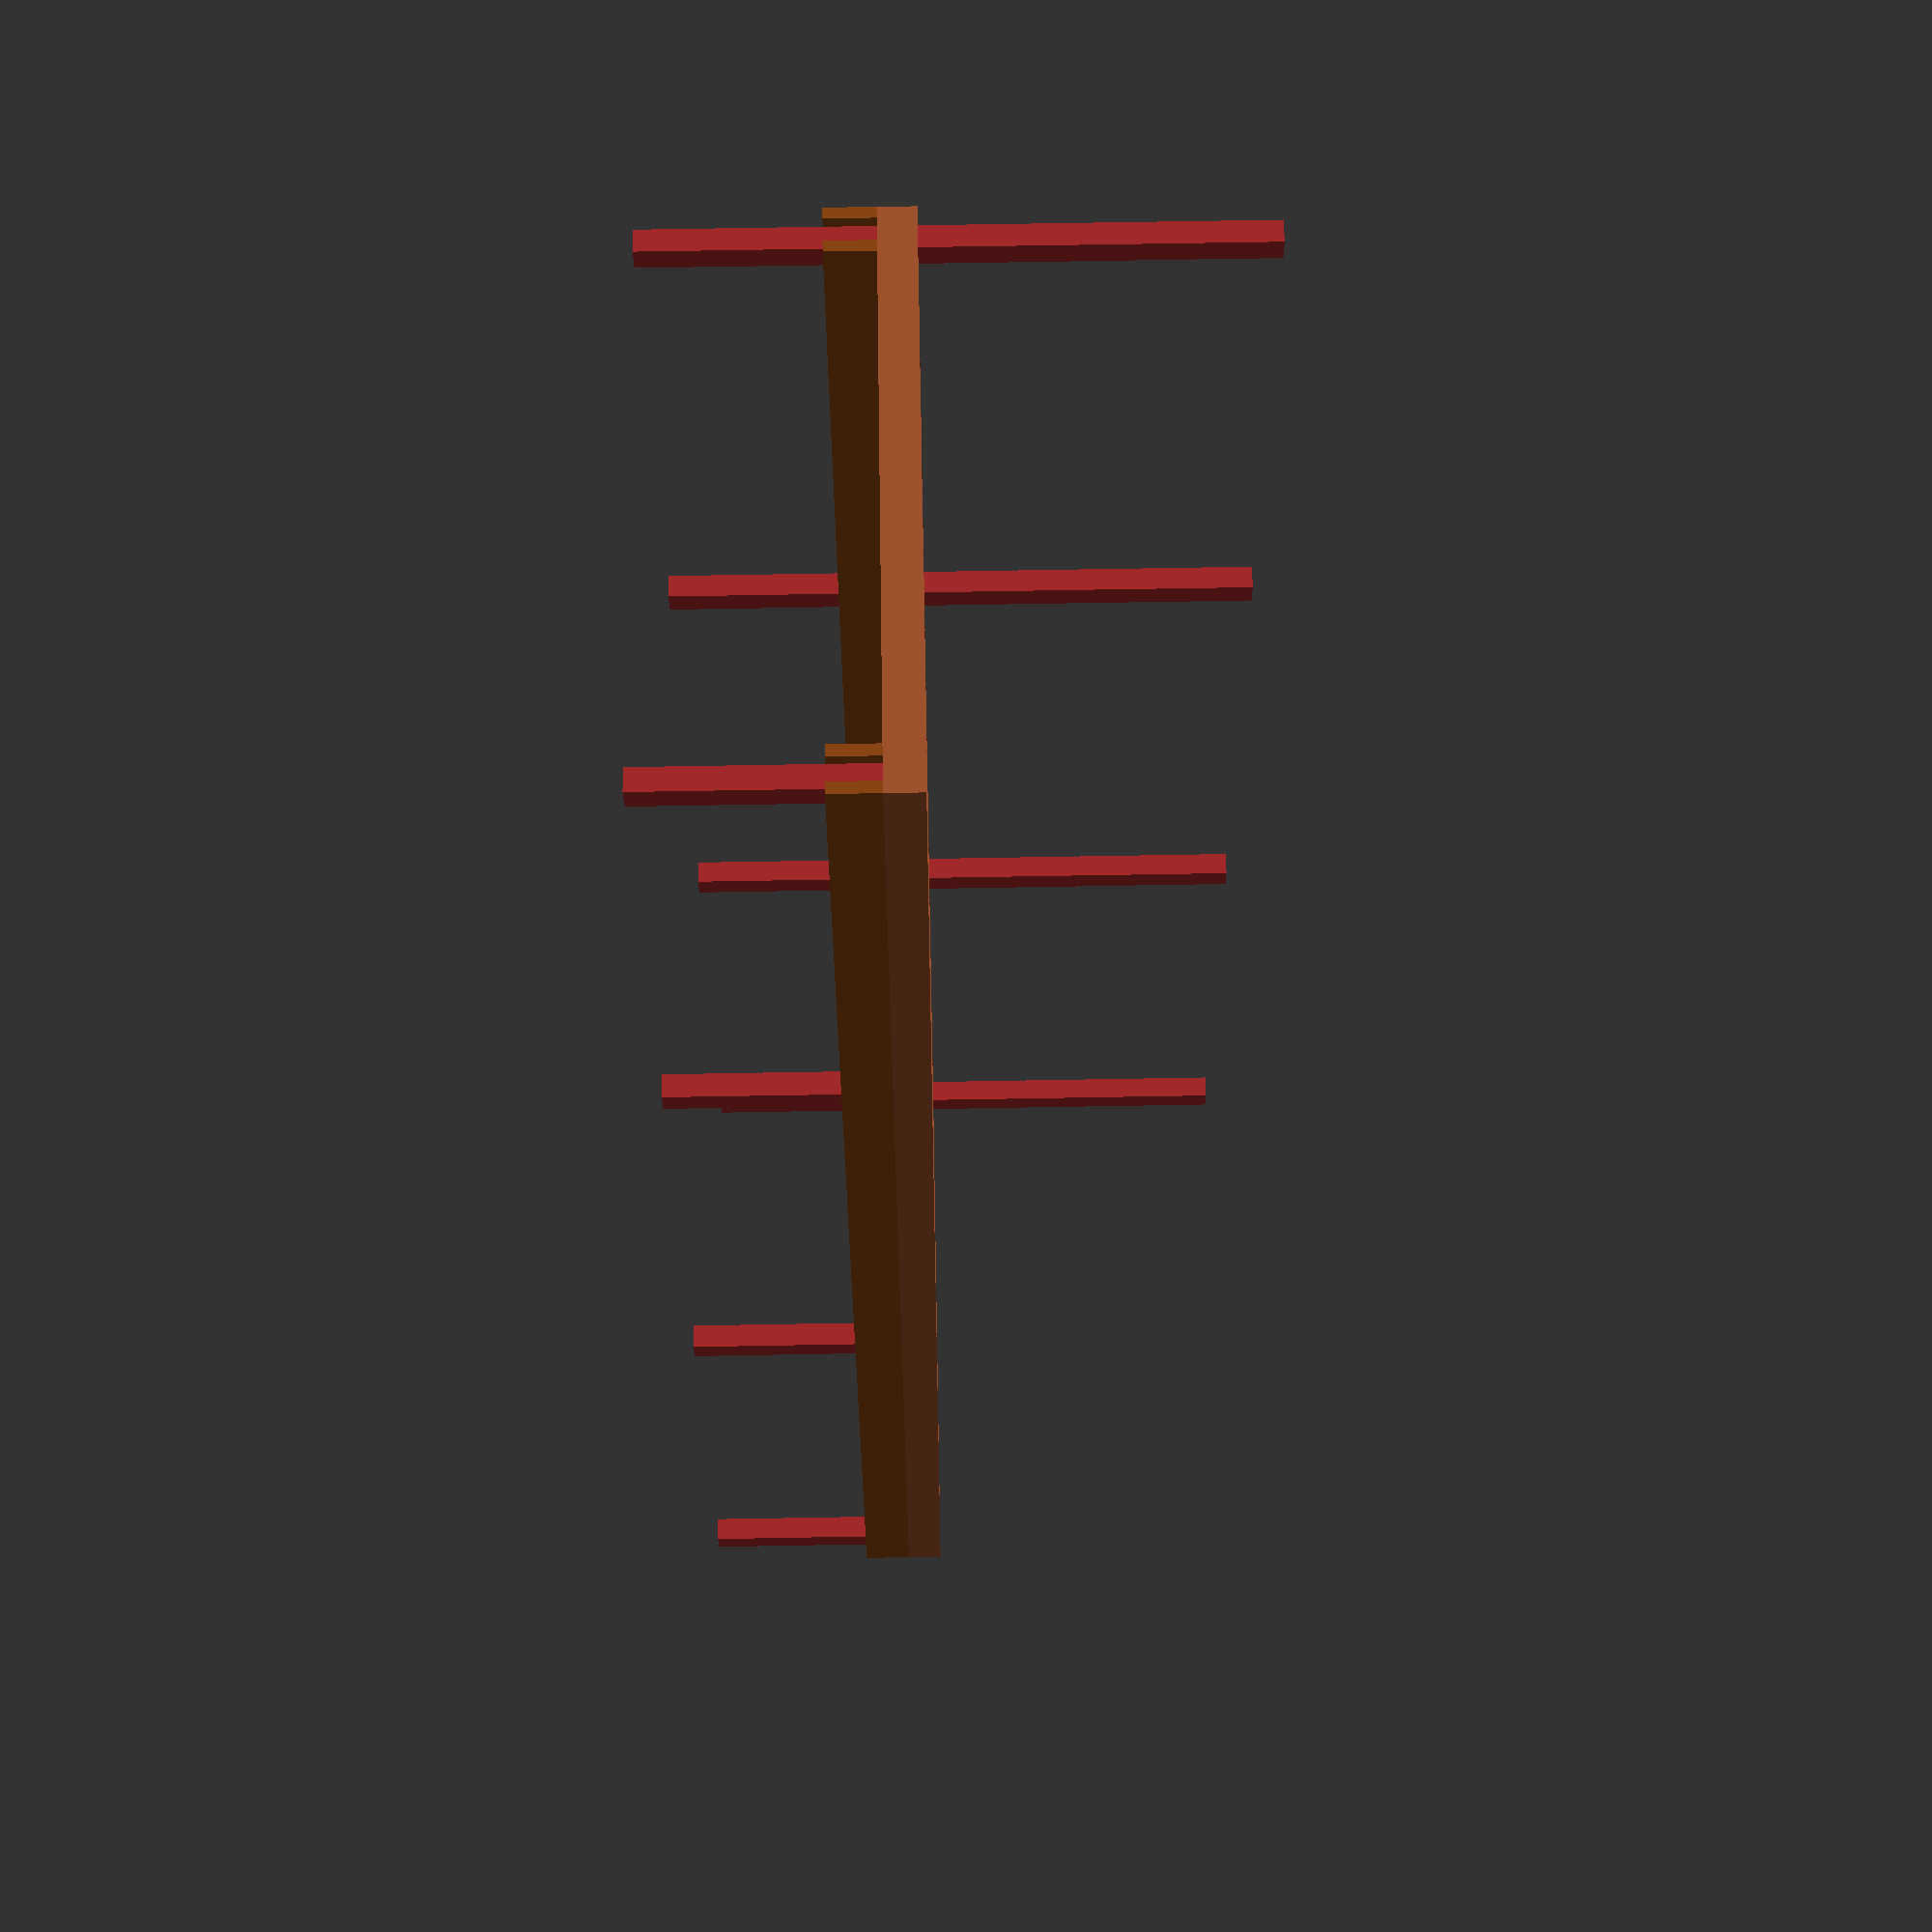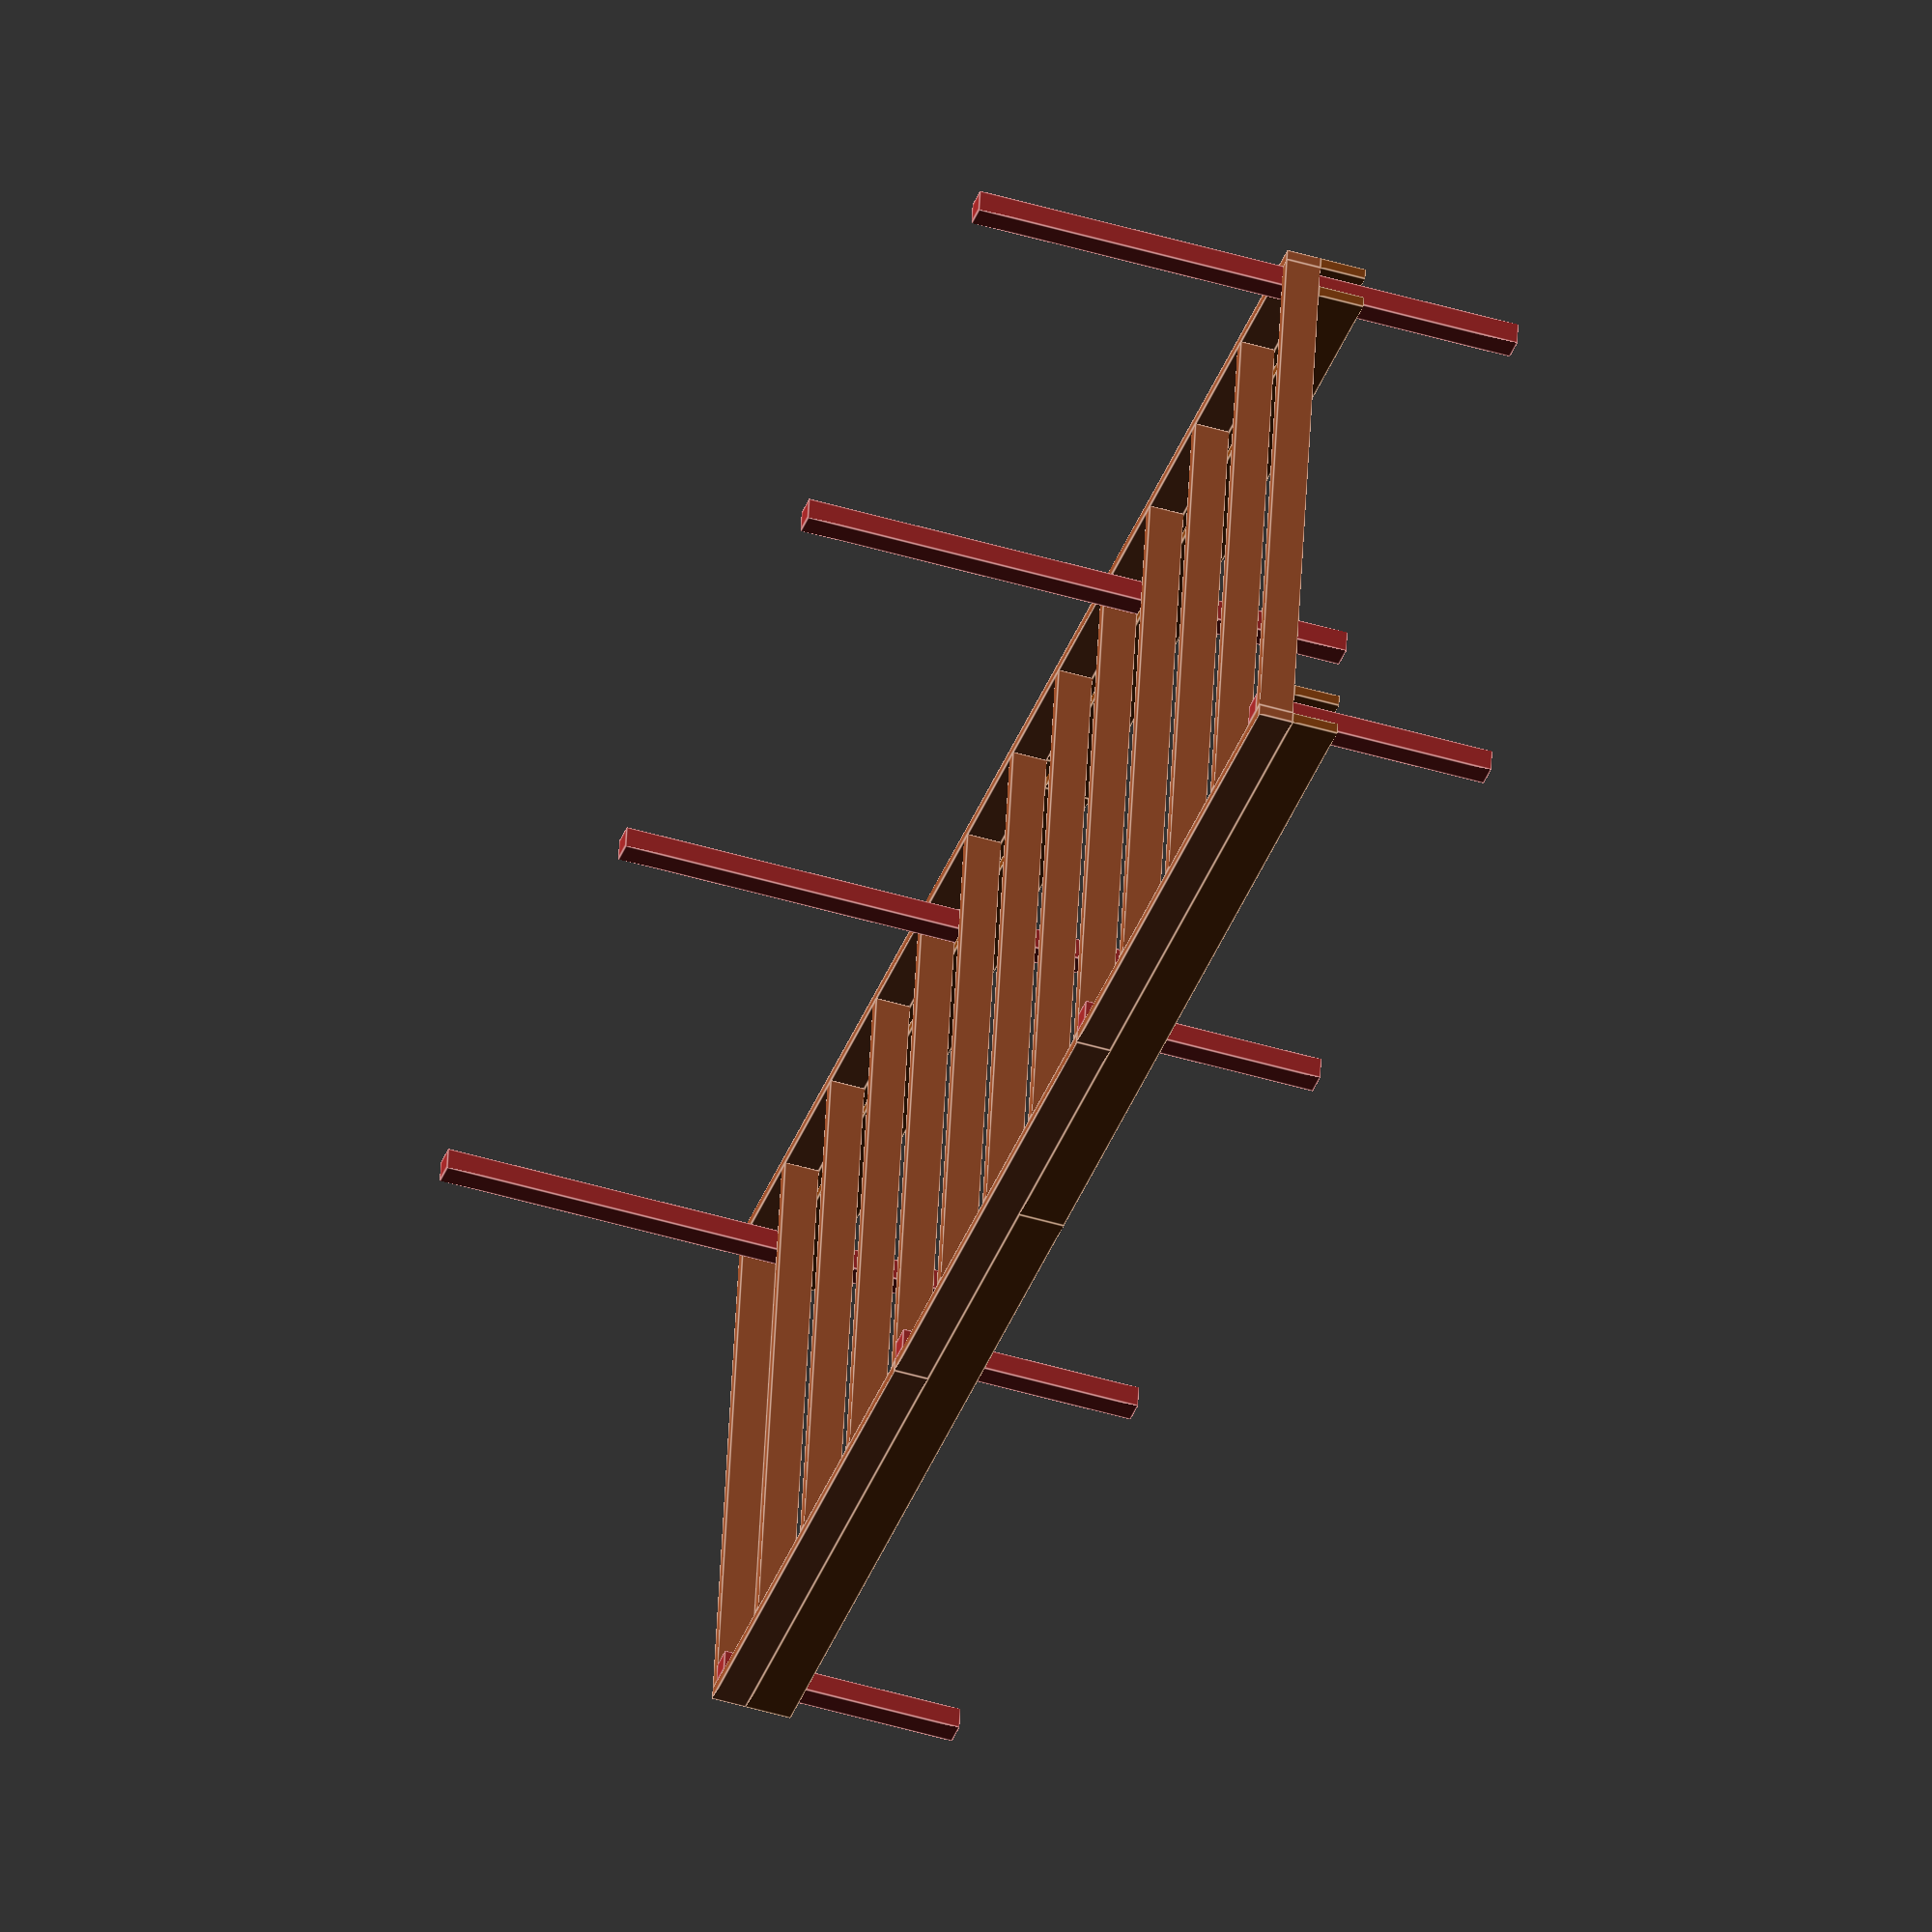
<openscad>
deck_frame_h = 6;
deck_support_h = 8;

color("Sienna"){
translate([0,0,0]) cube([96,2,deck_frame_h]);
translate([96,0,0]) cube([96,2,deck_frame_h]);
translate([192,0,0]) cube([96,2,deck_frame_h]);

translate([0,98,0]) cube([96,2,deck_frame_h]);
translate([96,98,0]) cube([96,2,deck_frame_h]);
translate([192,98,0]) cube([96,2,deck_frame_h]);


translate([0,2,0]) cube([2,96,deck_frame_h]);
translate([24,2,0]) cube([2,96,deck_frame_h]);
translate([48,2,0]) cube([2,96,deck_frame_h]);
translate([72,2,0]) cube([2,96,deck_frame_h]);
translate([96,2,0]) cube([2,96,deck_frame_h]);
translate([120,2,0]) cube([2,96,deck_frame_h]);
translate([144,2,0]) cube([2,96,deck_frame_h]);
translate([168,2,0]) cube([2,96,deck_frame_h]);
translate([192,2,0]) cube([2,96,deck_frame_h]);
translate([216,2,0]) cube([2,96,deck_frame_h]);
translate([240,2,0]) cube([2,96,deck_frame_h]);
translate([264,2,0]) cube([2,96,deck_frame_h]);
translate([286,2,0]) cube([2,96,deck_frame_h]);

}

color("SaddleBrown"){
translate([0,0,-deck_support_h]) cube([144,2,deck_support_h]);
translate([144,0,-deck_support_h]) cube([144,2,deck_support_h]);
translate([0,6,-deck_support_h]) cube([144,2,deck_support_h]);
translate([144,6,-deck_support_h]) cube([144,2,deck_support_h]);

translate([0,92,-deck_support_h]) cube([144,2,deck_support_h]);
translate([144,92,-deck_support_h]) cube([144,2,deck_support_h]);
translate([0,98,-deck_support_h]) cube([144,2,deck_support_h]);
translate([144,98,-deck_support_h]) cube([144,2,deck_support_h]);
}

color("Brown"){
translate([2,2,-36]) cube([4,4,96]);
translate([92,2,-36]) cube([4,4,96]);
translate([188,2,-36]) cube([4,4,96]);
translate([282,2,-36]) cube([4,4,96]);
translate([2,94,-36]) cube([4,4,36+deck_frame_h]);
translate([92,94,-36]) cube([4,4,36+deck_frame_h]);
translate([188,94,-36]) cube([4,4,36+deck_frame_h]);
translate([282,94,-36]) cube([4,4,36+deck_frame_h]);
}
</openscad>
<views>
elev=111.3 azim=96.9 roll=271.0 proj=p view=wireframe
elev=46.5 azim=188.5 roll=71.1 proj=o view=edges
</views>
